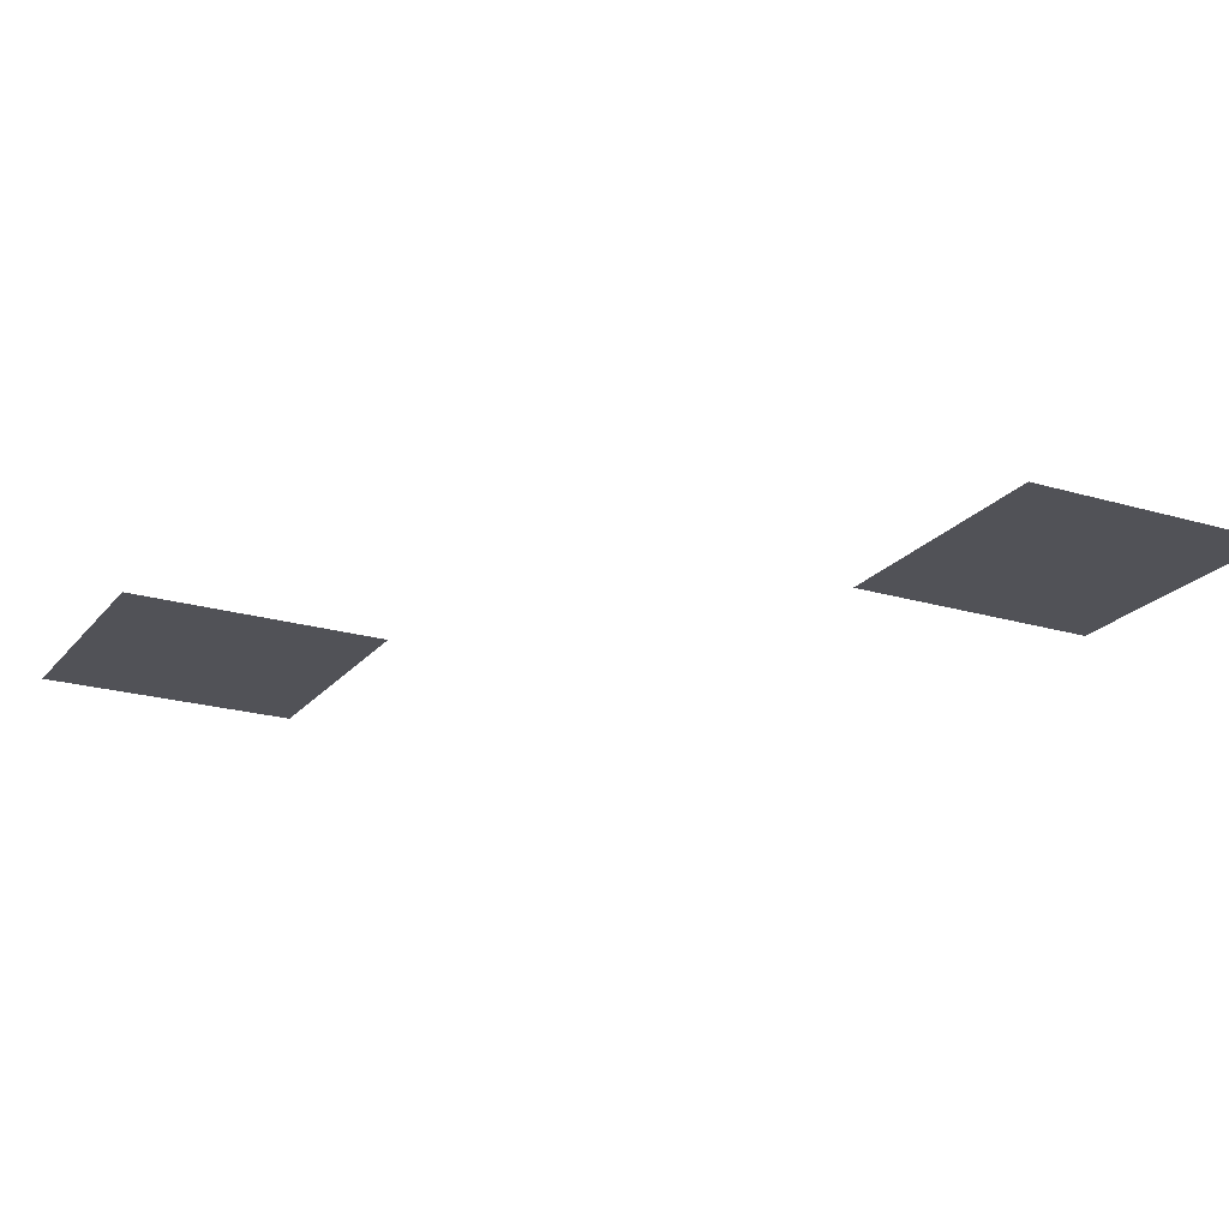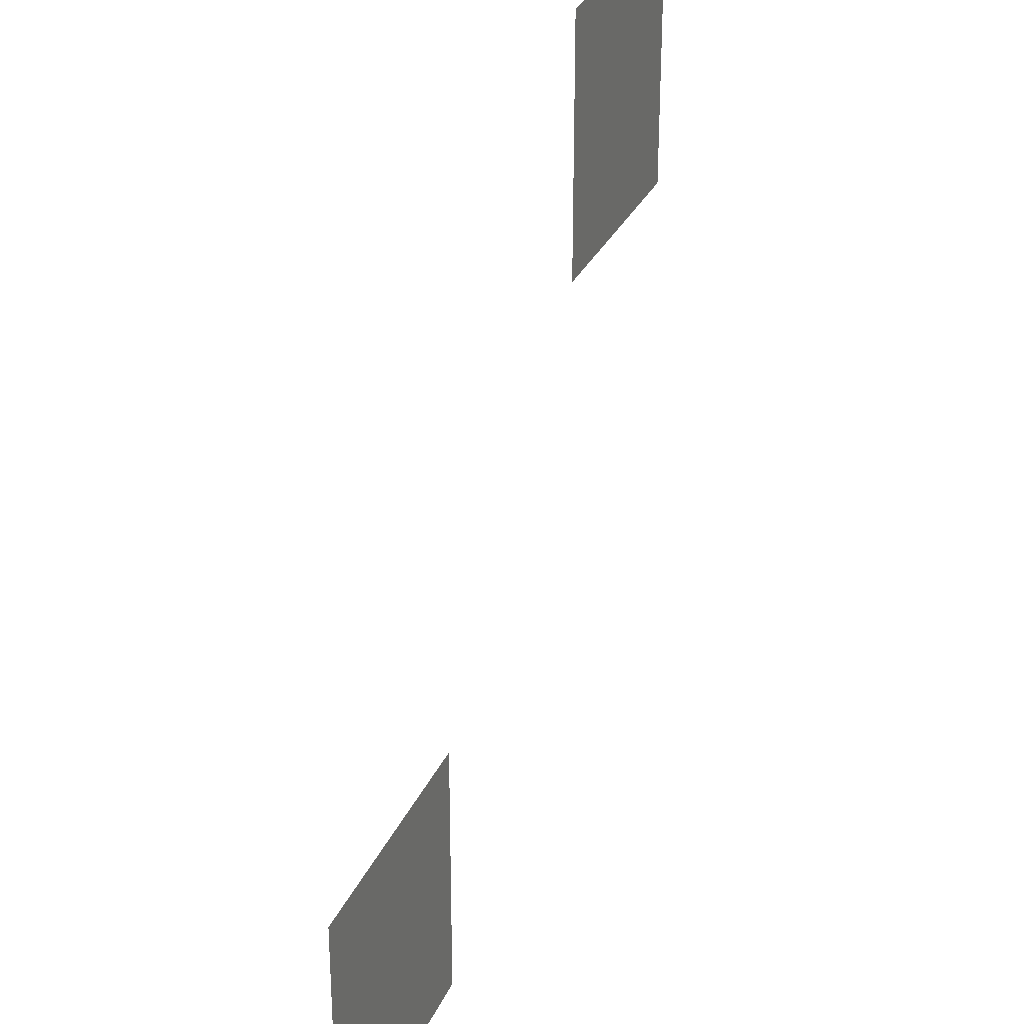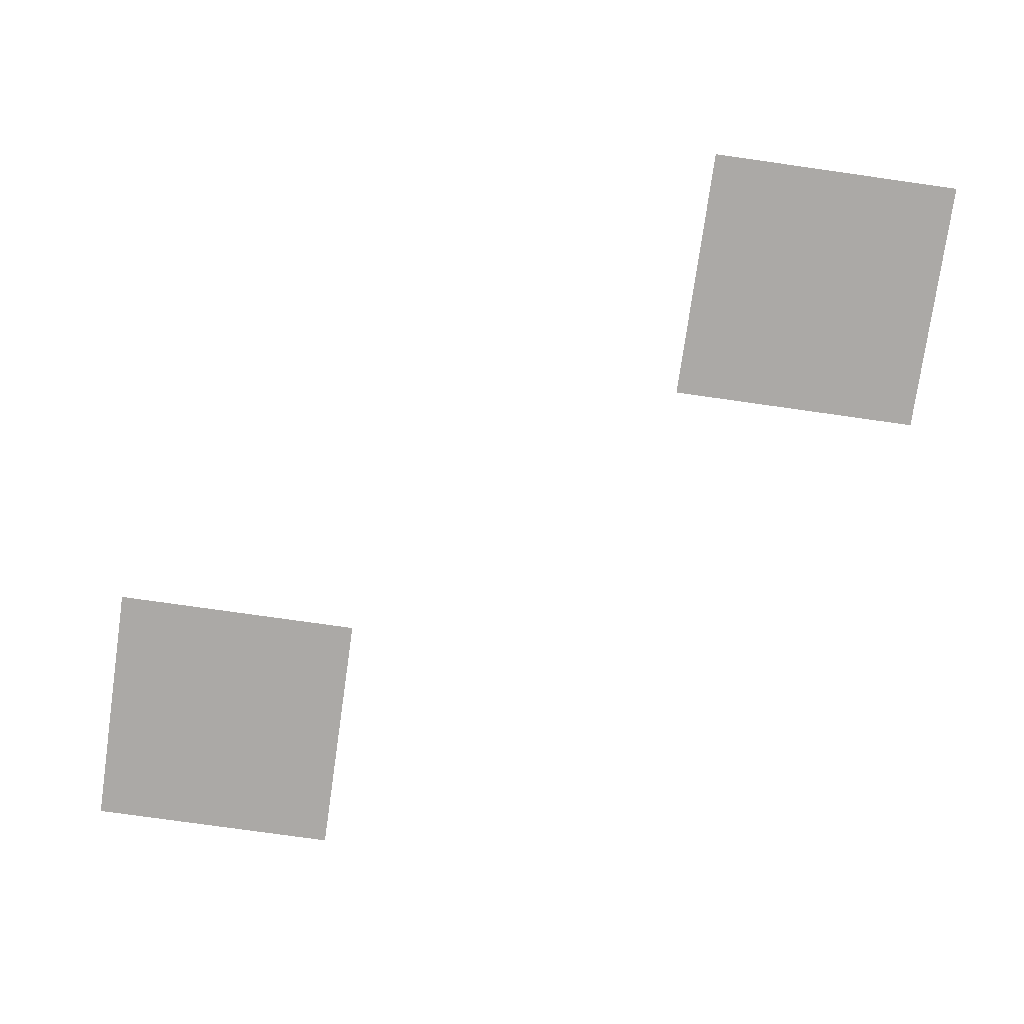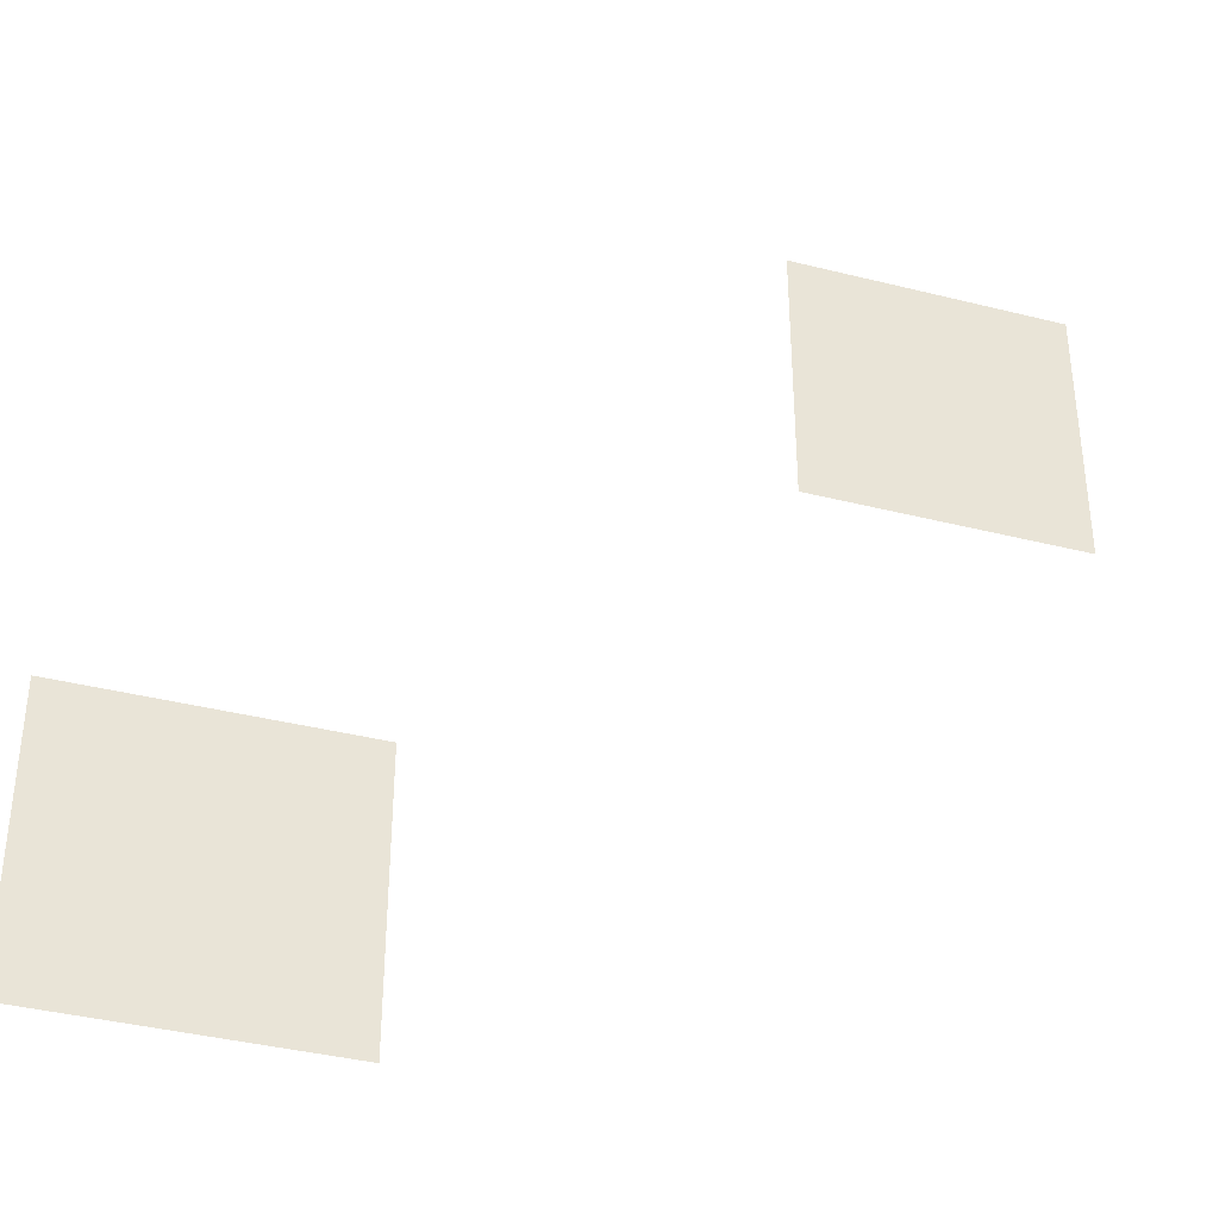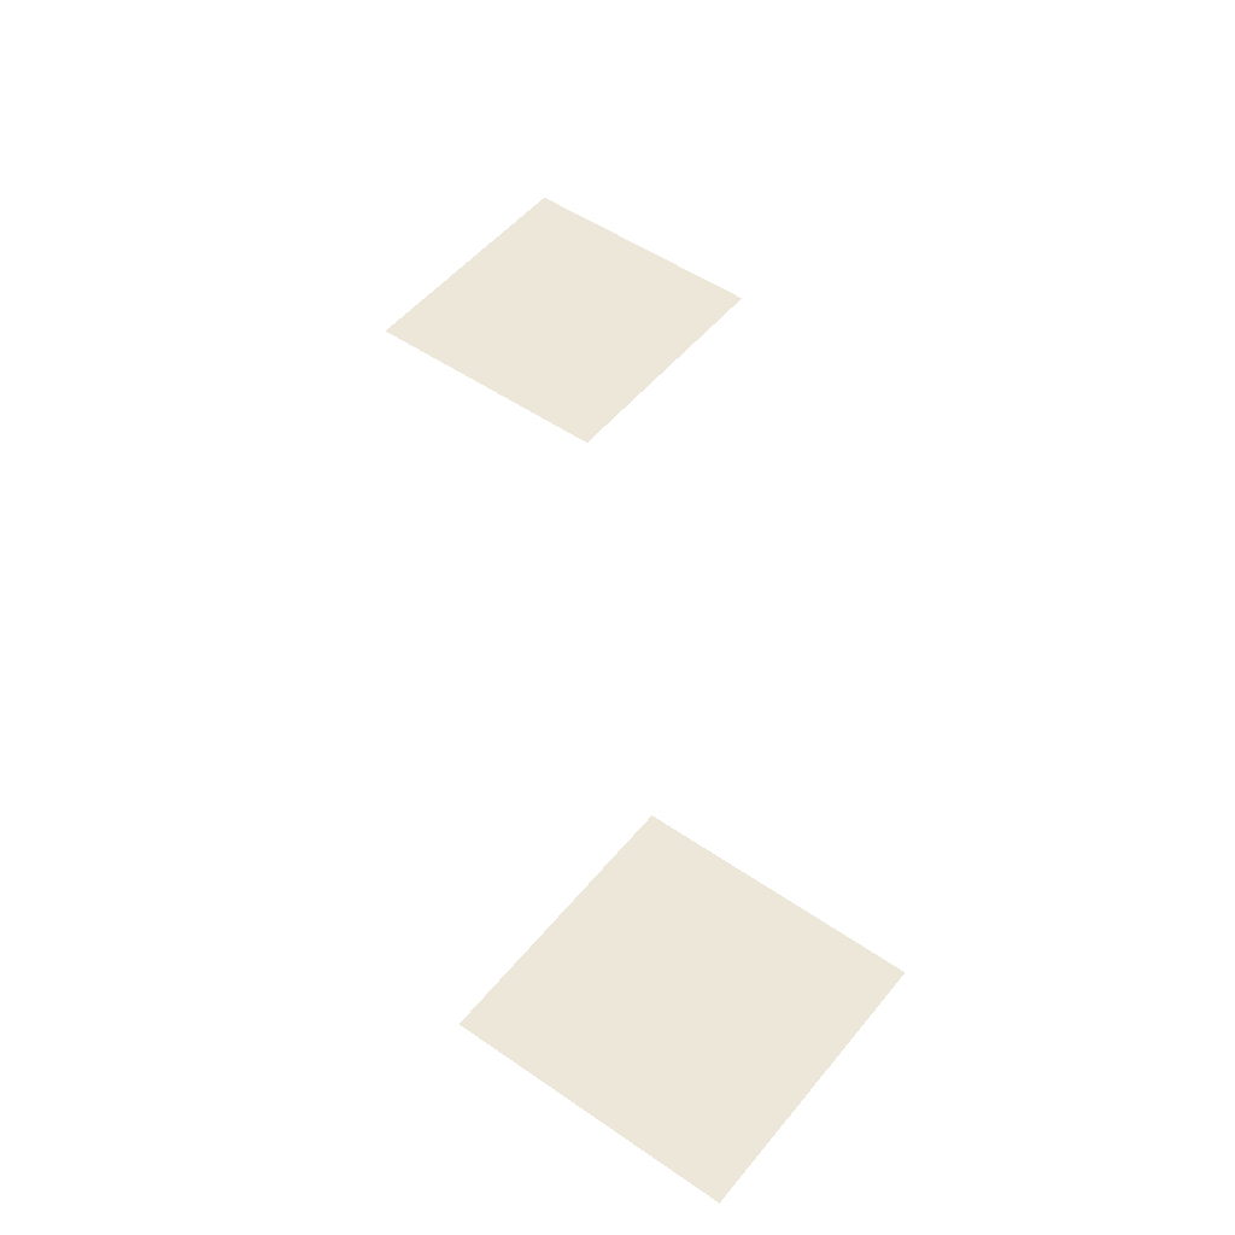
<metadata>
{"format":"obj","ext":"obj","renderer":"f3d","projection":"perspective","resolution":1024,"background":"white","views":[{"elev":-21.4,"azim":62.1,"up":"+Y"},{"elev":29.2,"azim":110.4,"up":"+Z"},{"elev":-75.5,"azim":-98.1,"up":"+Y"},{"elev":-38.4,"azim":162.3,"up":"+Z"},{"elev":50.0,"azim":127.4,"up":"+Y"}]}
</metadata>
<code>
v 0.775 0.398 0.225
v 1.225 0.398 0.225
v 0.775 0.398 -0.225
v 1.225 0.398 -0.225
v -0.225 0.398 1.225
v 0.225 0.398 1.225
v -0.225 0.398 0.775
v 0.225 0.398 0.775
v 0.775 0.398 0.225
v 1.225 0.398 -0.225
v 0.09 0.398 1.225
v 0.225 0.398 1.09
v 1.09 0.398 0.225
v 1.225 0.398 0.09
v -0.225 0.398 0.91
v -0.09 0.398 0.775
v 0.775 0.398 -0.09
v -0.225 0.398 1.225
v 0.225 0.398 0.775
v 0.91 0.398 -0.225
f 3 2 4
f 7 6 8
f 13 14 20
f 16 15 11
f 3 1 2
f 7 5 6
f 14 10 20
f 20 17 13
f 17 9 13
f 15 18 11
f 11 12 16
f 12 19 16

</code>
